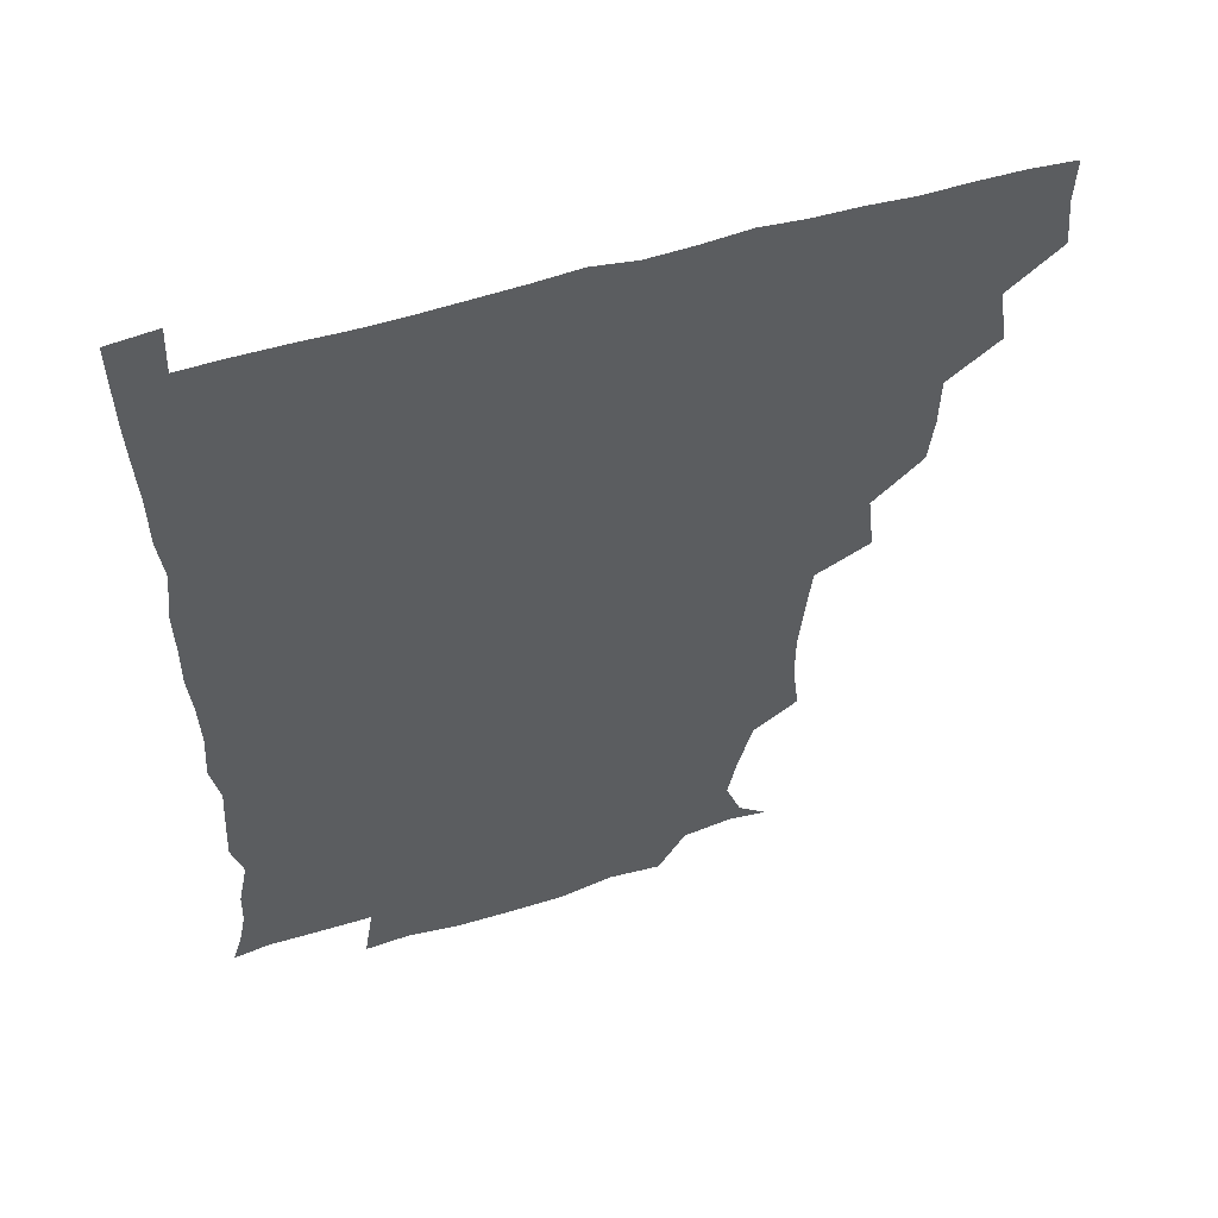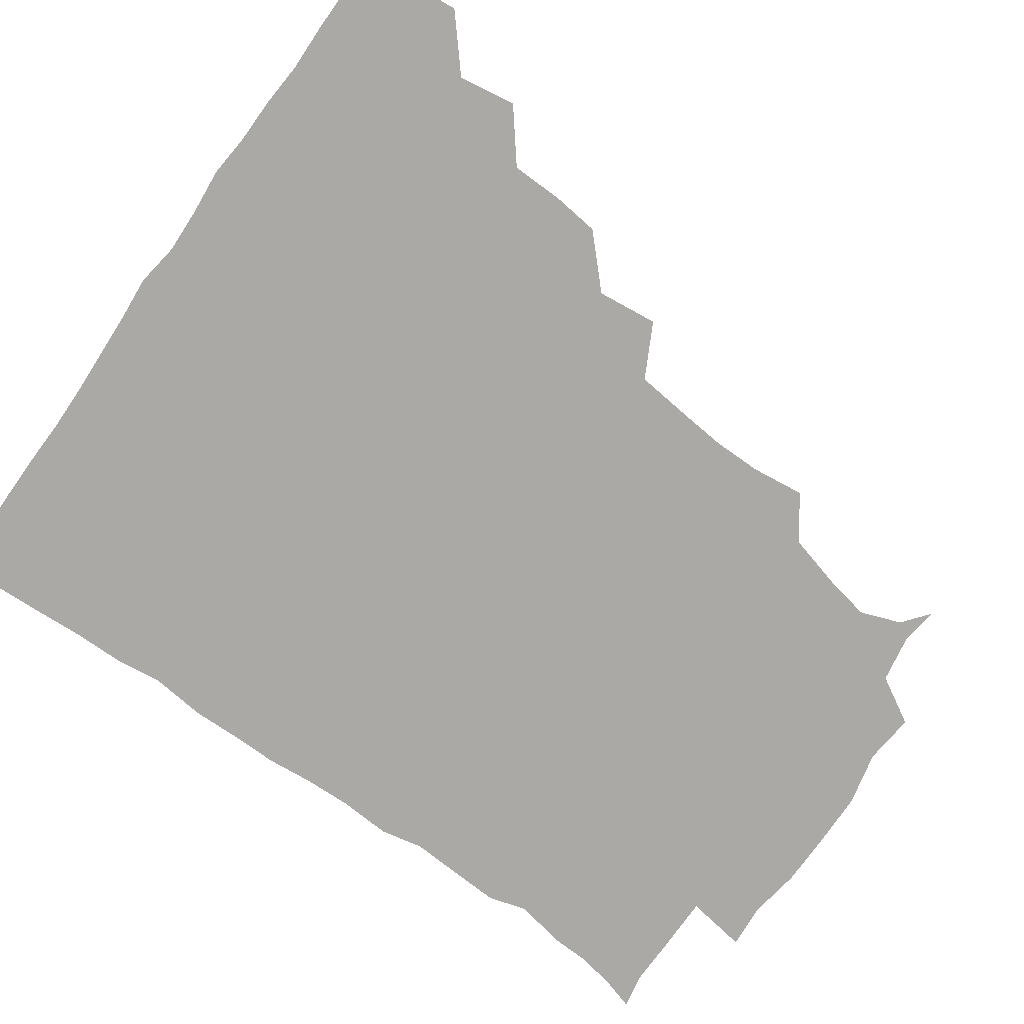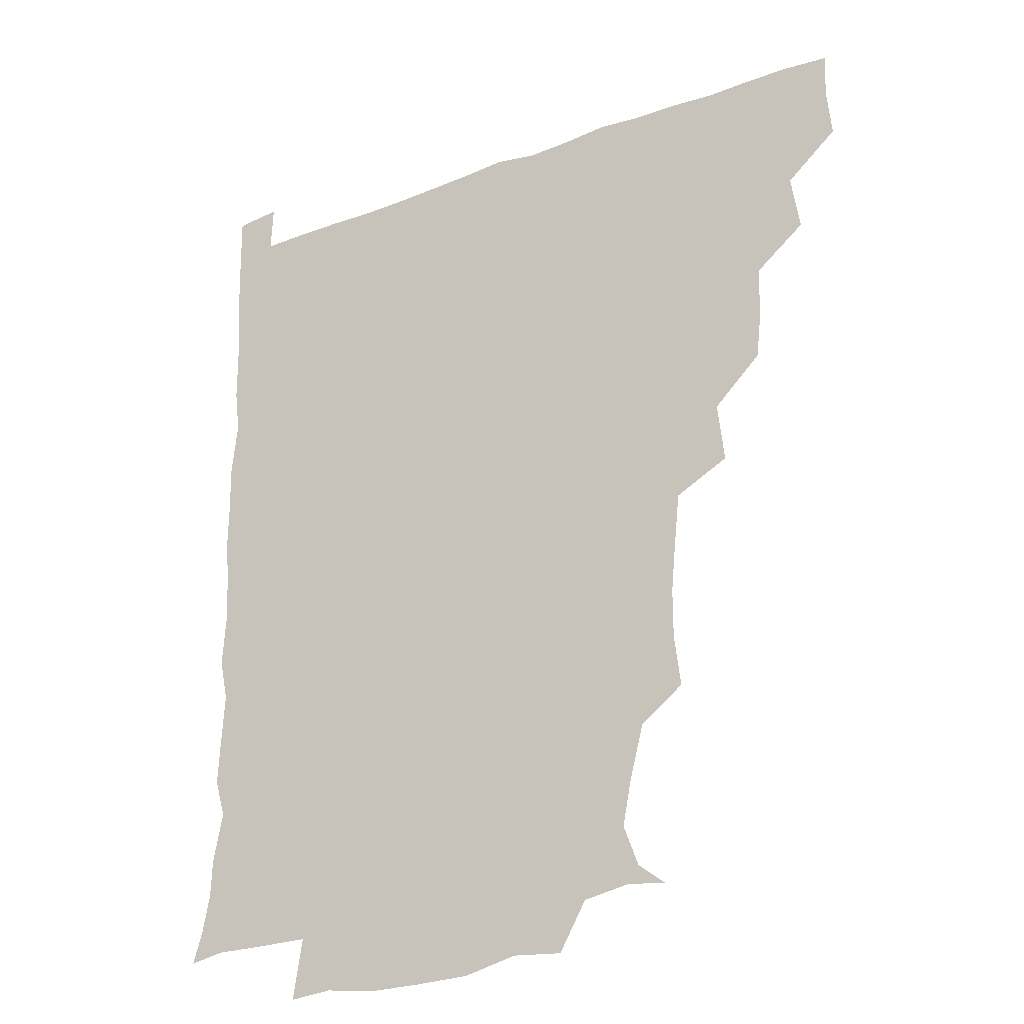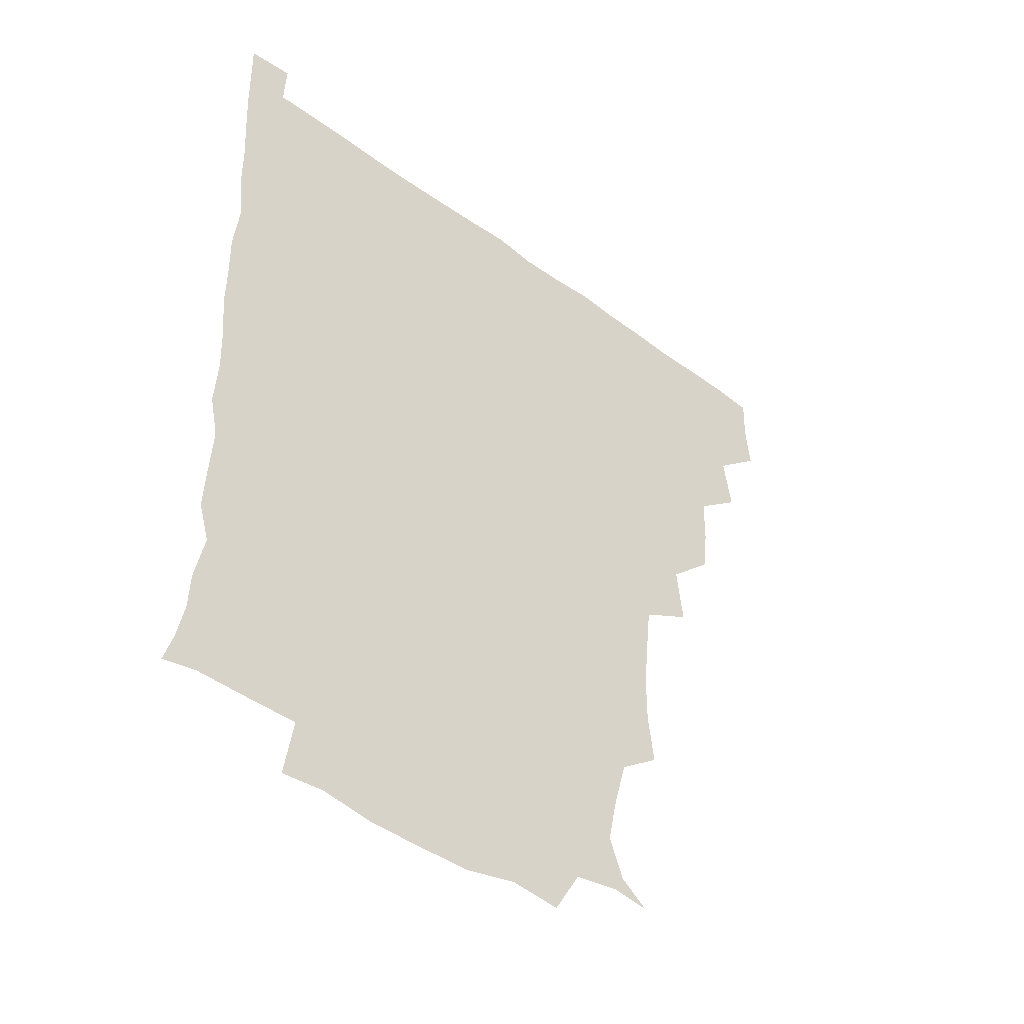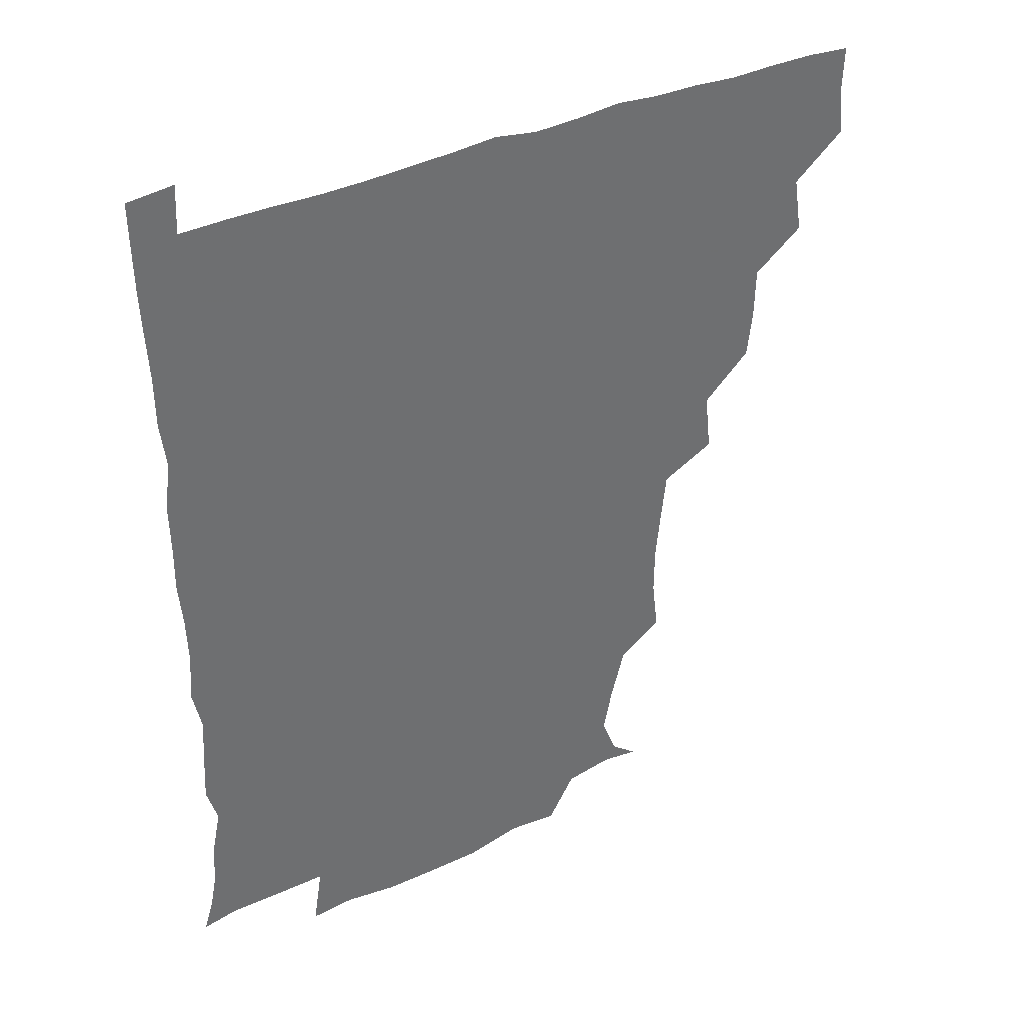
<metadata>
{"format":"obj","ext":"obj","renderer":"f3d","projection":"perspective","resolution":1024,"background":"white","views":[{"elev":54.5,"azim":162.5,"up":"+Y"},{"elev":-75.3,"azim":-125.3,"up":"+Z"},{"elev":-26.0,"azim":-149.4,"up":"+Y"},{"elev":-45.3,"azim":139.5,"up":"+Y"},{"elev":38.0,"azim":150.3,"up":"+Y"}]}
</metadata>
<code>
v 435.4 404.2 0
v 437 420.6 0
v 436.5 435.7 0
v 449.5 370.6 0
v 452.4 389.6 0
v 451.4 405.2 0
v 452.1 420.6 0
v 451.2 436.8 0
v 468.1 324.7 0
v 466.3 340.4 0
v 466 357.4 0
v 468 376.4 0
v 467.4 391.1 0
v 467 406 0
v 466.8 420.7 0
v 466.1 436.9 0
v 481.7 289.3 0
v 484 309.4 0
v 483.3 330.6 0
v 482.6 345.9 0
v 482.9 362.2 0
v 482.5 376.9 0
v 482.2 391.5 0
v 481.9 406 0
v 481.6 420.7 0
v 481.4 436.4 0
v 500.9 212.4 0
v 503 229.9 0
v 502.9 246.1 0
v 501.6 260.2 0
v 499.5 279.9 0
v 498.2 298.5 0
v 497.9 314.9 0
v 496.4 329.6 0
v 496.6 345.4 0
v 497.2 361.9 0
v 497.2 376.9 0
v 496.9 391.4 0
v 496.8 405.8 0
v 496.5 420.1 0
v 496.3 437.4 0
v 508.8 147.8 0
v 518 155.1 0
v 523 168.6 0
v 520 183.5 0
v 515.3 201.7 0
v 516.7 222.5 0
v 516.1 238.7 0
v 515.3 253.6 0
v 514.1 269.3 0
v 513.2 286.1 0
v 513.2 302.3 0
v 513.6 318.9 0
v 513.3 333.2 0
v 512.1 347 0
v 512.6 362.8 0
v 512.1 376.8 0
v 511.6 391.3 0
v 511.4 405.9 0
v 511.2 420.4 0
v 511.1 437.5 0
v 521.5 149.5 0
v 530.4 160.2 0
v 532.7 177.2 0
v 530.3 193.4 0
v 528.8 208.7 0
v 530.7 228.4 0
v 529 241.5 0
v 528.3 256 0
v 528 272.3 0
v 527.1 286.4 0
v 527.5 303.4 0
v 527.3 317.1 0
v 527.5 333.1 0
v 527.1 347.4 0
v 527 362.1 0
v 527.6 377 0
v 526.5 391.3 0
v 526.5 405.8 0
v 526.1 421.2 0
v 525.4 438.7 0
v 537.3 146.6 0
v 545.2 167.6 0
v 545.2 183.2 0
v 543.2 196.9 0
v 543.7 213.8 0
v 544.2 230.3 0
v 543.1 243.5 0
v 543.2 259.1 0
v 542.2 272.2 0
v 541.9 287.4 0
v 541.5 301.3 0
v 542 318.2 0
v 542.2 333 0
v 541.8 347.2 0
v 541.6 361.6 0
v 542.1 376.8 0
v 541.8 391 0
v 541.9 405.2 0
v 541.3 420.5 0
v 540.4 437.3 0
v 546.4 130.8 0
v 555.6 152.4 0
v 558.5 168.5 0
v 557.9 185.4 0
v 557.9 199.4 0
v 557.8 214.3 0
v 558.2 229.4 0
v 557.1 243.6 0
v 557 258.6 0
v 556.9 273.4 0
v 556.4 287.7 0
v 557.4 304.2 0
v 556.4 317 0
v 557.1 333.9 0
v 556.5 347.2 0
v 557 362.4 0
v 556.7 376.6 0
v 556.3 391 0
v 556.5 405.4 0
v 556.3 420 0
v 555.6 436.6 0
v 563.4 132.3 0
v 571.4 153 0
v 572.6 170.4 0
v 572.4 184 0
v 572 199.3 0
v 570.5 216 0
v 573.5 231.2 0
v 571.5 243.7 0
v 571.7 259.2 0
v 571.6 272.9 0
v 571.3 287.4 0
v 571.5 304.3 0
v 571.9 319 0
v 571.6 333 0
v 571.4 347.3 0
v 571.9 362.8 0
v 571.3 376.6 0
v 571.6 391.1 0
v 571.3 405.7 0
v 570.9 420.3 0
v 570 438.7 0
v 581.3 128.1 0
v 586.2 153.6 0
v 586.3 169.8 0
v 586.8 184.7 0
v 586.9 200.7 0
v 585.5 212.9 0
v 585.1 233.4 0
v 586.4 245.2 0
v 586.8 258.8 0
v 586.5 273.9 0
v 586.2 288.2 0
v 586.1 304.2 0
v 586.2 319.1 0
v 586.4 333 0
v 586.2 346.9 0
v 586.4 362.3 0
v 586.4 376.6 0
v 586.4 391.1 0
v 586.5 405.4 0
v 585.7 421.1 0
v 584.6 437.5 0
v 599.9 127.8 0
v 600.7 153.2 0
v 600.5 169.8 0
v 601 185.6 0
v 601.2 200.5 0
v 602.4 213.1 0
v 601.1 227 0
v 600.8 241.3 0
v 600.2 259.2 0
v 600.9 274.3 0
v 600.9 288.8 0
v 600.7 304.2 0
v 601.1 317.7 0
v 601 333.6 0
v 601.2 347.6 0
v 601.3 362.5 0
v 601.4 376.8 0
v 601.3 391.3 0
v 601.1 406 0
v 600.5 421.3 0
v 599.2 436.8 0
v 617.6 127.8 0
v 615.3 153.1 0
v 615.6 168.7 0
v 614.9 185 0
v 615.1 199.7 0
v 616.1 215.5 0
v 615.3 229.9 0
v 615.4 245.9 0
v 615.5 259.3 0
v 615 274.8 0
v 615.4 289.2 0
v 615.3 303.5 0
v 615.8 319 0
v 615.6 333 0
v 615.9 348.3 0
v 616 362.8 0
v 616.3 377 0
v 616.7 391.5 0
v 616.8 405.7 0
v 616 420.8 0
v 614.6 436 0
v 635 130.3 0
v 631.1 150.9 0
v 629.6 169.4 0
v 629.6 184.1 0
v 629 200 0
v 629.4 216.3 0
v 629.4 230.9 0
v 629.4 244.8 0
v 629.9 260.2 0
v 629.8 273.7 0
v 629.7 288.9 0
v 630 302.5 0
v 629.4 320.5 0
v 630.1 333.6 0
v 630.2 349.1 0
v 630.7 362.5 0
v 631.1 377 0
v 631.2 391.5 0
v 631.4 406 0
v 631.4 420.5 0
v 630.2 435.7 0
v 649.6 129.1 0
v 646.5 149.4 0
v 644.6 166.5 0
v 643.1 184.3 0
v 643 199.8 0
v 642.8 215.9 0
v 643.5 229.8 0
v 644.5 241.8 0
v 642.9 260.3 0
v 643.8 274 0
v 643.6 288.9 0
v 645.3 301.4 0
v 644.2 318 0
v 644.7 332.4 0
v 644 349 0
v 645.2 362.3 0
v 645.5 378.6 0
v 645.8 391.9 0
v 646.1 406.2 0
v 646.3 420.6 0
v 645.3 436.1 0
v 666.3 149.3 0
v 659.2 167.6 0
v 657.6 182.6 0
v 656.8 198.1 0
v 656.3 213.8 0
v 656.6 229.3 0
v 657.5 243 0
v 657.8 257.3 0
v 657.6 273 0
v 658.4 286.8 0
v 658.2 303.2 0
v 658.3 317.8 0
v 659.6 331.1 0
v 659.4 346.5 0
v 659.6 361.7 0
v 659.3 378.1 0
v 660.1 392.2 0
v 660.8 406.4 0
v 661 421 0
v 660.7 436.1 0
v 681.1 149.5 0
v 674.9 164.4 0
v 671.8 179.8 0
v 670.8 194.3 0
v 669.9 209.4 0
v 670.5 225 0
v 670.5 239.9 0
v 671.1 254.5 0
v 671.9 269.5 0
v 671.2 285.7 0
v 671.8 300.7 0
v 673.9 313.9 0
v 672.8 330.7 0
v 672.4 346.6 0
v 673.3 361 0
v 674 376.1 0
v 674.8 391.1 0
v 675.3 406.4 0
v 675.8 421 0
v 676.2 435.7 0
v 675.4 452 0
v 692.8 147.2 0
v 689.6 158 0
v 687.2 170.5 0
v 686.8 183 0
v 683.5 199.8 0
v 687.1 212.4 0
v 686.3 228.1 0
v 685.4 244.8 0
v 688.3 258.9 0
v 687.2 275.8 0
v 687.7 291.9 0
v 689 307 0
v 688.8 322.8 0
v 689.1 338.1 0
v 687.1 356.6 0
v 688.9 371.7 0
v 689 389.1 0
v 689.9 405.3 0
v 690.5 420.7 0
v 690.7 435.7 0
v 690.9 450.3 0
f 5 6 1
f 1 6 2
f 6 7 2
f 2 7 3
f 7 8 3
f 11 12 4
f 4 12 5
f 12 13 5
f 5 13 6
f 13 14 6
f 6 14 7
f 14 15 7
f 7 15 8
f 15 16 8
f 18 19 9
f 9 19 10
f 19 20 10
f 10 20 11
f 20 21 11
f 11 21 12
f 21 22 12
f 12 22 13
f 22 23 13
f 13 23 14
f 23 24 14
f 14 24 15
f 24 25 15
f 15 25 16
f 25 26 16
f 31 32 17
f 17 32 18
f 32 33 18
f 18 33 19
f 33 34 19
f 19 34 20
f 34 35 20
f 20 35 21
f 35 36 21
f 21 36 22
f 36 37 22
f 22 37 23
f 37 38 23
f 23 38 24
f 38 39 24
f 24 39 25
f 39 40 25
f 25 40 26
f 40 41 26
f 46 47 27
f 27 47 28
f 47 48 28
f 28 48 29
f 48 49 29
f 29 49 30
f 49 50 30
f 30 50 31
f 50 51 31
f 31 51 32
f 51 52 32
f 32 52 33
f 52 53 33
f 33 53 34
f 53 54 34
f 34 54 35
f 54 55 35
f 35 55 36
f 55 56 36
f 36 56 37
f 56 57 37
f 37 57 38
f 57 58 38
f 38 58 39
f 58 59 39
f 39 59 40
f 59 60 40
f 40 60 41
f 60 61 41
f 42 62 43
f 62 63 43
f 43 63 44
f 63 64 44
f 44 64 45
f 64 65 45
f 45 65 46
f 65 66 46
f 46 66 47
f 66 67 47
f 47 67 48
f 67 68 48
f 48 68 49
f 68 69 49
f 49 69 50
f 69 70 50
f 50 70 51
f 70 71 51
f 51 71 52
f 71 72 52
f 52 72 53
f 72 73 53
f 53 73 54
f 73 74 54
f 54 74 55
f 74 75 55
f 55 75 56
f 75 76 56
f 56 76 57
f 76 77 57
f 57 77 58
f 77 78 58
f 58 78 59
f 78 79 59
f 59 79 60
f 79 80 60
f 60 80 61
f 80 81 61
f 62 82 63
f 82 83 63
f 63 83 64
f 83 84 64
f 64 84 65
f 84 85 65
f 65 85 66
f 85 86 66
f 66 86 67
f 86 87 67
f 67 87 68
f 87 88 68
f 68 88 69
f 88 89 69
f 69 89 70
f 89 90 70
f 70 90 71
f 90 91 71
f 71 91 72
f 91 92 72
f 72 92 73
f 92 93 73
f 73 93 74
f 93 94 74
f 74 94 75
f 94 95 75
f 75 95 76
f 95 96 76
f 76 96 77
f 96 97 77
f 77 97 78
f 97 98 78
f 78 98 79
f 98 99 79
f 79 99 80
f 99 100 80
f 80 100 81
f 100 101 81
f 102 103 82
f 82 103 83
f 103 104 83
f 83 104 84
f 104 105 84
f 84 105 85
f 105 106 85
f 85 106 86
f 106 107 86
f 86 107 87
f 107 108 87
f 87 108 88
f 108 109 88
f 88 109 89
f 109 110 89
f 89 110 90
f 110 111 90
f 90 111 91
f 111 112 91
f 91 112 92
f 112 113 92
f 92 113 93
f 113 114 93
f 93 114 94
f 114 115 94
f 94 115 95
f 115 116 95
f 95 116 96
f 116 117 96
f 96 117 97
f 117 118 97
f 97 118 98
f 118 119 98
f 98 119 99
f 119 120 99
f 99 120 100
f 120 121 100
f 100 121 101
f 121 122 101
f 102 123 103
f 123 124 103
f 103 124 104
f 124 125 104
f 104 125 105
f 125 126 105
f 105 126 106
f 126 127 106
f 106 127 107
f 127 128 107
f 107 128 108
f 128 129 108
f 108 129 109
f 129 130 109
f 109 130 110
f 130 131 110
f 110 131 111
f 131 132 111
f 111 132 112
f 132 133 112
f 112 133 113
f 133 134 113
f 113 134 114
f 134 135 114
f 114 135 115
f 135 136 115
f 115 136 116
f 136 137 116
f 116 137 117
f 137 138 117
f 117 138 118
f 138 139 118
f 118 139 119
f 139 140 119
f 119 140 120
f 140 141 120
f 120 141 121
f 141 142 121
f 121 142 122
f 142 143 122
f 123 144 124
f 144 145 124
f 124 145 125
f 145 146 125
f 125 146 126
f 146 147 126
f 126 147 127
f 147 148 127
f 127 148 128
f 148 149 128
f 128 149 129
f 149 150 129
f 129 150 130
f 150 151 130
f 130 151 131
f 151 152 131
f 131 152 132
f 152 153 132
f 132 153 133
f 153 154 133
f 133 154 134
f 154 155 134
f 134 155 135
f 155 156 135
f 135 156 136
f 156 157 136
f 136 157 137
f 157 158 137
f 137 158 138
f 158 159 138
f 138 159 139
f 159 160 139
f 139 160 140
f 160 161 140
f 140 161 141
f 161 162 141
f 141 162 142
f 162 163 142
f 142 163 143
f 163 164 143
f 144 165 145
f 165 166 145
f 145 166 146
f 166 167 146
f 146 167 147
f 167 168 147
f 147 168 148
f 168 169 148
f 148 169 149
f 169 170 149
f 149 170 150
f 170 171 150
f 150 171 151
f 171 172 151
f 151 172 152
f 172 173 152
f 152 173 153
f 173 174 153
f 153 174 154
f 174 175 154
f 154 175 155
f 175 176 155
f 155 176 156
f 176 177 156
f 156 177 157
f 177 178 157
f 157 178 158
f 178 179 158
f 158 179 159
f 179 180 159
f 159 180 160
f 180 181 160
f 160 181 161
f 181 182 161
f 161 182 162
f 182 183 162
f 162 183 163
f 183 184 163
f 163 184 164
f 184 185 164
f 165 186 166
f 186 187 166
f 166 187 167
f 187 188 167
f 167 188 168
f 188 189 168
f 168 189 169
f 189 190 169
f 169 190 170
f 190 191 170
f 170 191 171
f 191 192 171
f 171 192 172
f 192 193 172
f 172 193 173
f 193 194 173
f 173 194 174
f 194 195 174
f 174 195 175
f 195 196 175
f 175 196 176
f 196 197 176
f 176 197 177
f 197 198 177
f 177 198 178
f 198 199 178
f 178 199 179
f 199 200 179
f 179 200 180
f 200 201 180
f 180 201 181
f 201 202 181
f 181 202 182
f 202 203 182
f 182 203 183
f 203 204 183
f 183 204 184
f 204 205 184
f 184 205 185
f 205 206 185
f 186 207 187
f 207 208 187
f 187 208 188
f 208 209 188
f 188 209 189
f 209 210 189
f 189 210 190
f 210 211 190
f 190 211 191
f 211 212 191
f 191 212 192
f 212 213 192
f 192 213 193
f 213 214 193
f 193 214 194
f 214 215 194
f 194 215 195
f 215 216 195
f 195 216 196
f 216 217 196
f 196 217 197
f 217 218 197
f 197 218 198
f 218 219 198
f 198 219 199
f 219 220 199
f 199 220 200
f 220 221 200
f 200 221 201
f 221 222 201
f 201 222 202
f 222 223 202
f 202 223 203
f 223 224 203
f 203 224 204
f 224 225 204
f 204 225 205
f 225 226 205
f 205 226 206
f 226 227 206
f 207 228 208
f 228 229 208
f 208 229 209
f 229 230 209
f 209 230 210
f 230 231 210
f 210 231 211
f 231 232 211
f 211 232 212
f 232 233 212
f 212 233 213
f 233 234 213
f 213 234 214
f 234 235 214
f 214 235 215
f 235 236 215
f 215 236 216
f 236 237 216
f 216 237 217
f 237 238 217
f 217 238 218
f 238 239 218
f 218 239 219
f 239 240 219
f 219 240 220
f 240 241 220
f 220 241 221
f 241 242 221
f 221 242 222
f 242 243 222
f 222 243 223
f 243 244 223
f 223 244 224
f 244 245 224
f 224 245 225
f 245 246 225
f 225 246 226
f 246 247 226
f 226 247 227
f 247 248 227
f 229 249 230
f 249 250 230
f 230 250 231
f 250 251 231
f 231 251 232
f 251 252 232
f 232 252 233
f 252 253 233
f 233 253 234
f 253 254 234
f 234 254 235
f 254 255 235
f 235 255 236
f 255 256 236
f 236 256 237
f 256 257 237
f 237 257 238
f 257 258 238
f 238 258 239
f 258 259 239
f 239 259 240
f 259 260 240
f 240 260 241
f 260 261 241
f 241 261 242
f 261 262 242
f 242 262 243
f 262 263 243
f 243 263 244
f 263 264 244
f 244 264 245
f 264 265 245
f 245 265 246
f 265 266 246
f 246 266 247
f 266 267 247
f 247 267 248
f 267 268 248
f 249 269 250
f 269 270 250
f 250 270 251
f 270 271 251
f 251 271 252
f 271 272 252
f 252 272 253
f 272 273 253
f 253 273 254
f 273 274 254
f 254 274 255
f 274 275 255
f 255 275 256
f 275 276 256
f 256 276 257
f 276 277 257
f 257 277 258
f 277 278 258
f 258 278 259
f 278 279 259
f 259 279 260
f 279 280 260
f 260 280 261
f 280 281 261
f 261 281 262
f 281 282 262
f 262 282 263
f 282 283 263
f 263 283 264
f 283 284 264
f 264 284 265
f 284 285 265
f 265 285 266
f 285 286 266
f 266 286 267
f 286 287 267
f 267 287 268
f 287 288 268
f 269 290 270
f 290 291 270
f 270 291 271
f 291 292 271
f 271 292 272
f 292 293 272
f 272 293 273
f 293 294 273
f 273 294 274
f 294 295 274
f 274 295 275
f 295 296 275
f 275 296 276
f 296 297 276
f 276 297 277
f 297 298 277
f 277 298 278
f 298 299 278
f 278 299 279
f 299 300 279
f 279 300 280
f 300 301 280
f 280 301 281
f 301 302 281
f 281 302 282
f 302 303 282
f 282 303 283
f 303 304 283
f 283 304 284
f 304 305 284
f 284 305 285
f 305 306 285
f 285 306 286
f 306 307 286
f 286 307 287
f 307 308 287
f 287 308 288
f 308 309 288
f 288 309 289
f 309 310 289

</code>
